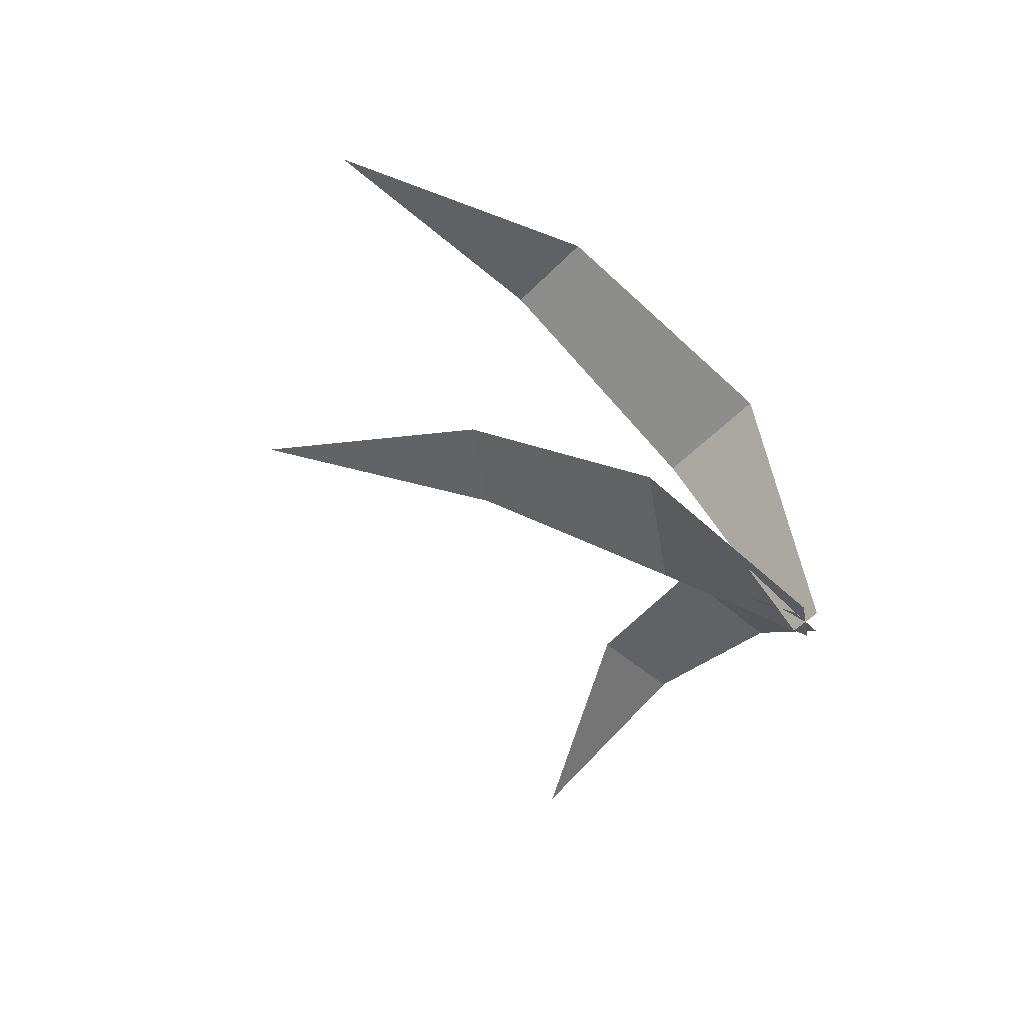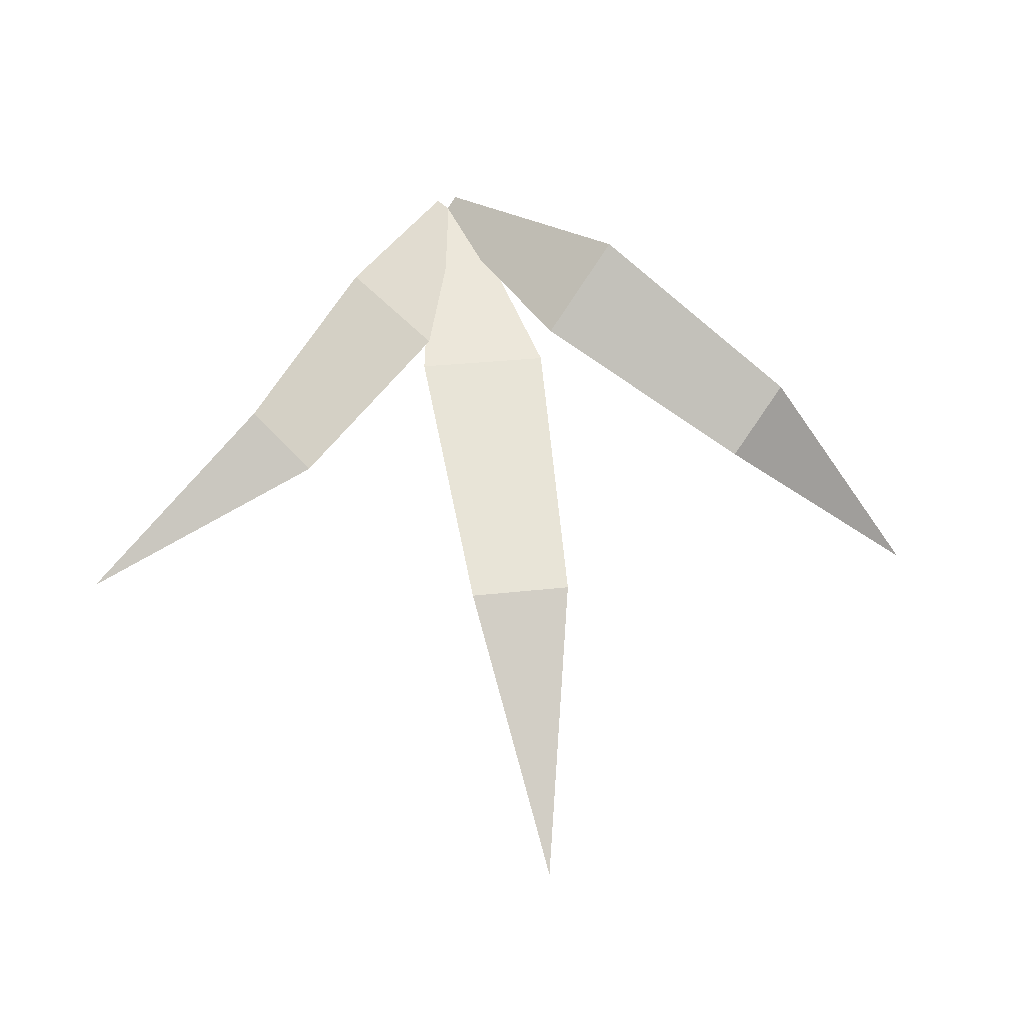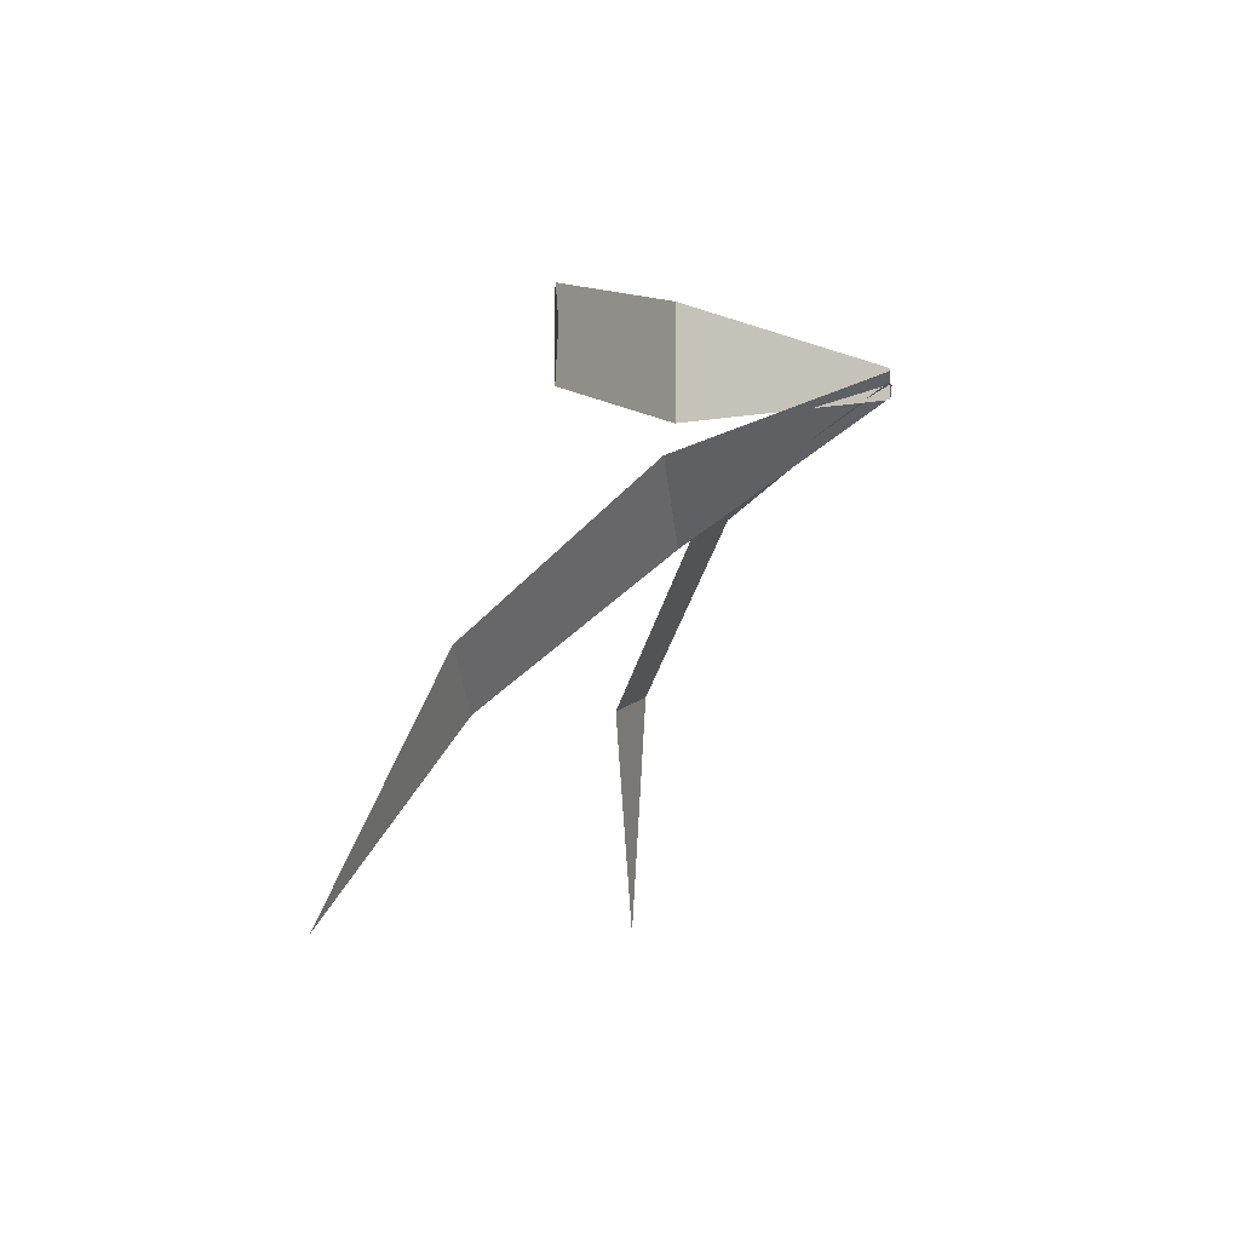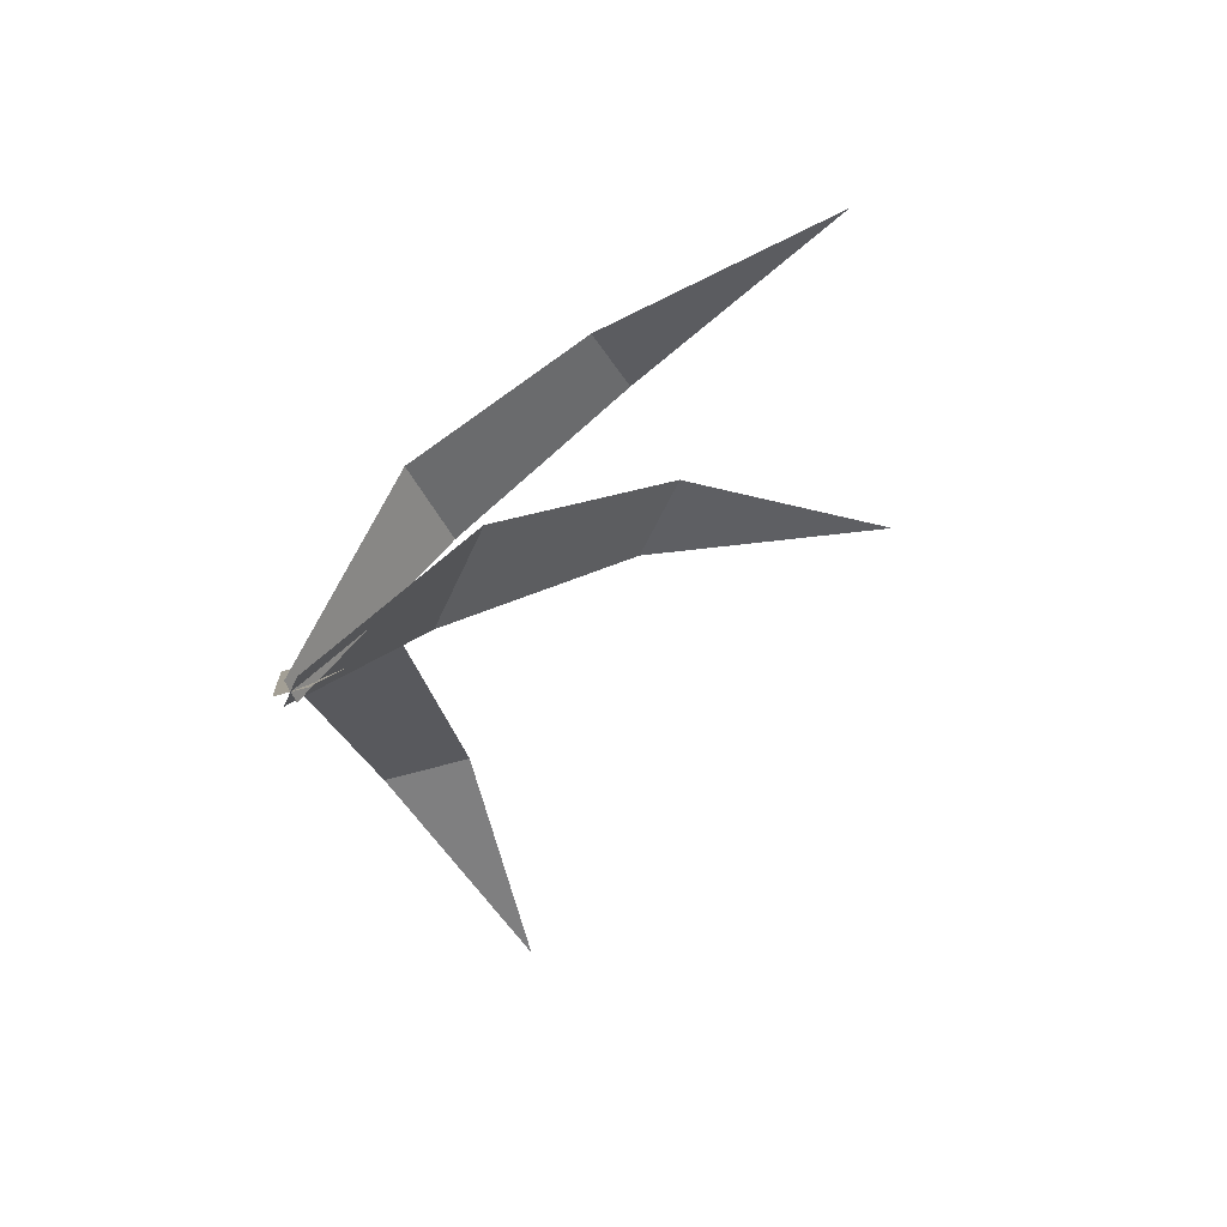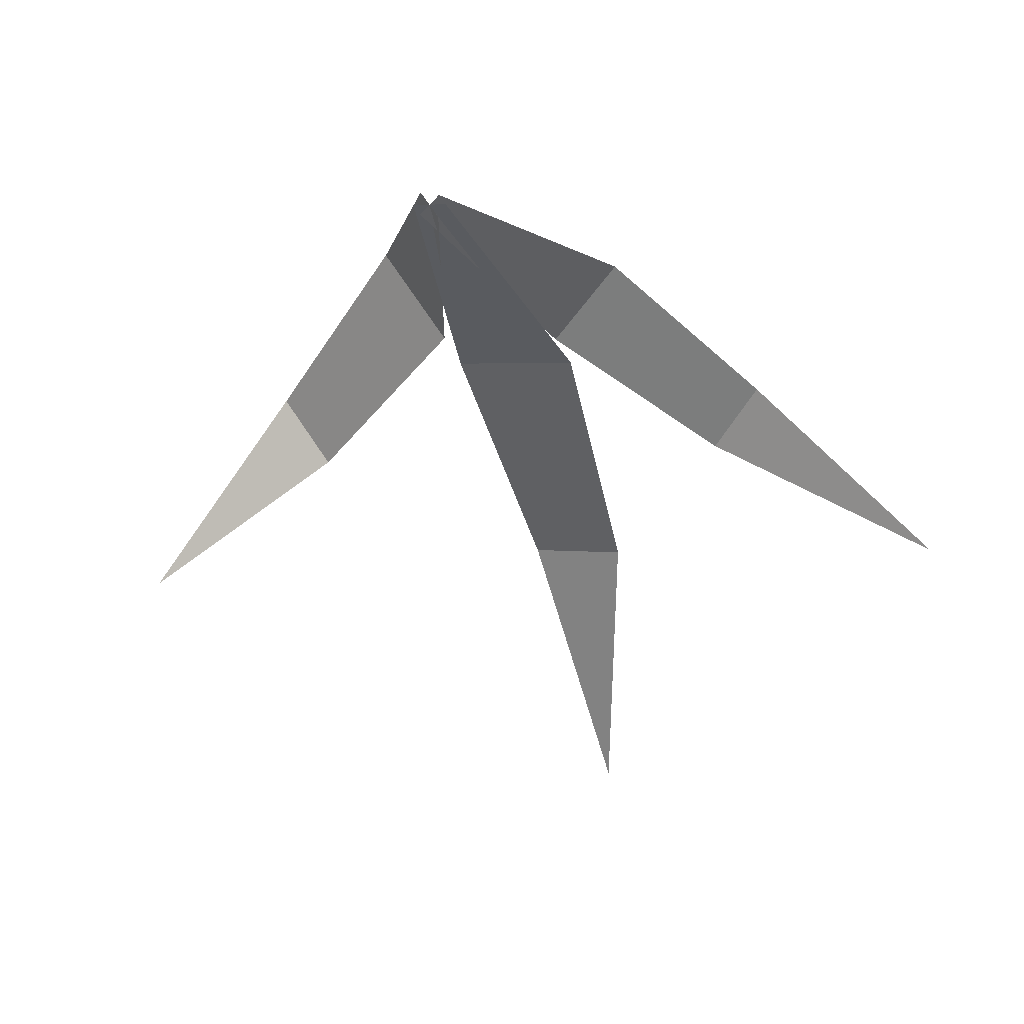
<metadata>
{"format":"obj","ext":"obj","renderer":"f3d","projection":"perspective","resolution":1024,"background":"white","views":[{"elev":-58.7,"azim":-78.2,"up":"+Y"},{"elev":16.7,"azim":170.2,"up":"+Z"},{"elev":-39.5,"azim":-82.4,"up":"+Z"},{"elev":-50.4,"azim":69.2,"up":"+Y"},{"elev":-1.5,"azim":24.6,"up":"+Z"}]}
</metadata>
<code>
g Plant_e_TwoS_03
v -0.008332 0.001375 -0.006252
v 0.008332 -0.001375 0.006252
v 0.3089 0.2283 -0.2488
v 0.1417 0.2182 -0.1667
v 0.03661 0.1448 -0.08507
v 0.09301 0.1278 -0.03392
v 0.1815 0.201 -0.1247
v -0.01281 -0.000134 0.000394
v 0.01281 0.000134 -0.000394
v -0.01773 0.3877 -0.4441
v -0.04761 0.3006 -0.2471
v -0.05232 0.1591 -0.09911
v 0.04279 0.1601 -0.102
v 0.02602 0.3013 -0.2494
v -0.006628 -0.000935 0.009218
v 0.006628 0.000935 -0.009218
v -0.3544 0.1834 -0.2759
v -0.2405 0.205 -0.1199
v -0.1113 0.1428 -0.01079
v -0.06207 0.1498 -0.07921
v -0.2024 0.2104 -0.1729
v -0.008237 0.001269 -0.006393
v 0.008426 -0.001481 0.006111
v 0.3089 0.2281 -0.2488
v 0.1417 0.218 -0.1668
v 0.03667 0.1446 -0.08519
v 0.09307 0.1277 -0.03405
v 0.1815 0.2009 -0.1248
v -0.01282 -0.000241 0.000225
v 0.01281 2.7e-05 -0.000564
v -0.01773 0.3875 -0.4442
v -0.04761 0.3004 -0.2473
v -0.05233 0.159 -0.09927
v 0.04279 0.16 -0.1022
v 0.02602 0.3012 -0.2495
v -0.006758 -0.001044 0.009113
v 0.006497 0.000825 -0.009322
v -0.3544 0.1832 -0.2759
v -0.2405 0.2048 -0.1199
v -0.1114 0.1427 -0.01087
v -0.06216 0.1496 -0.0793
v -0.2024 0.2102 -0.1729
f 4 7 3
f 1 2 6 5
f 5 6 7 4
f 11 14 10
f 8 9 13 12
f 12 13 14 11
f 18 21 17
f 15 16 20 19
f 19 20 21 18
f 25 24 28
f 22 26 27 23
f 26 25 28 27
f 32 31 35
f 29 33 34 30
f 33 32 35 34
f 39 38 42
f 36 40 41 37
f 40 39 42 41

</code>
